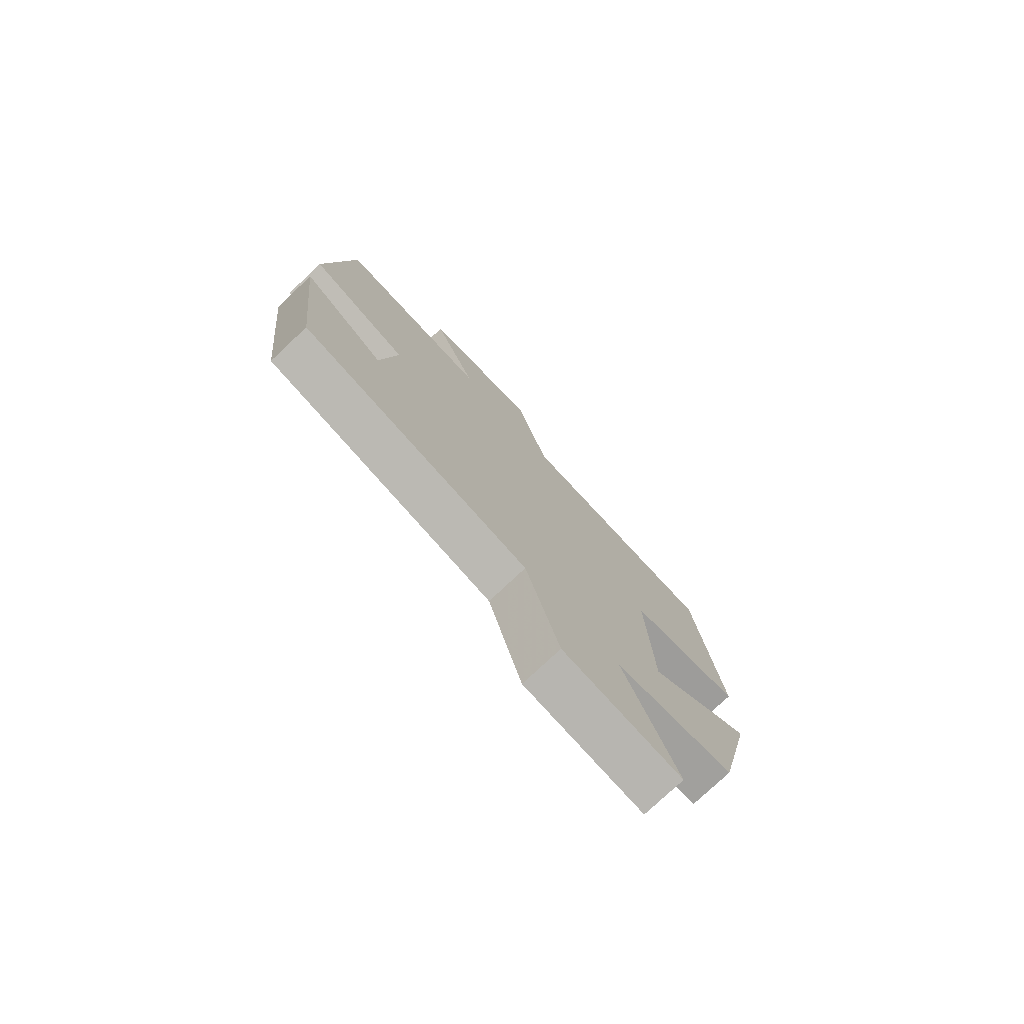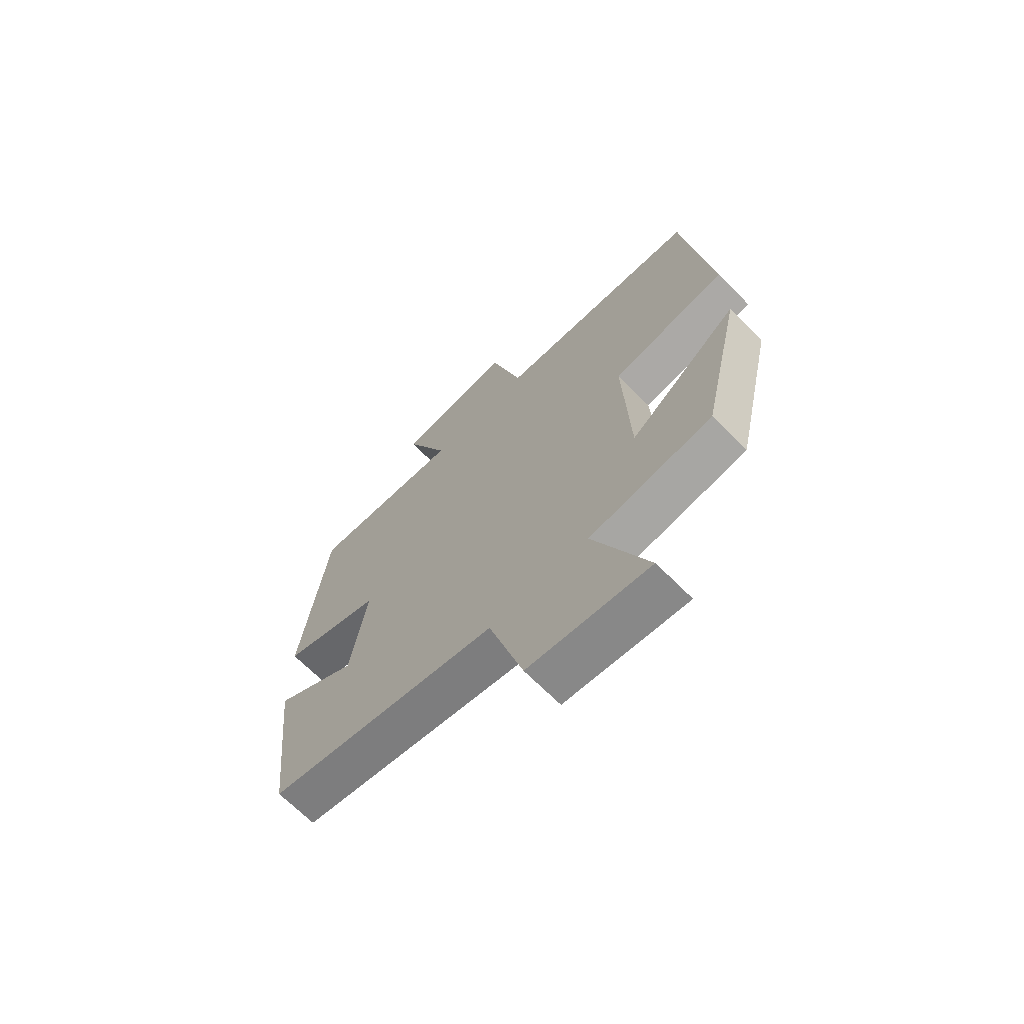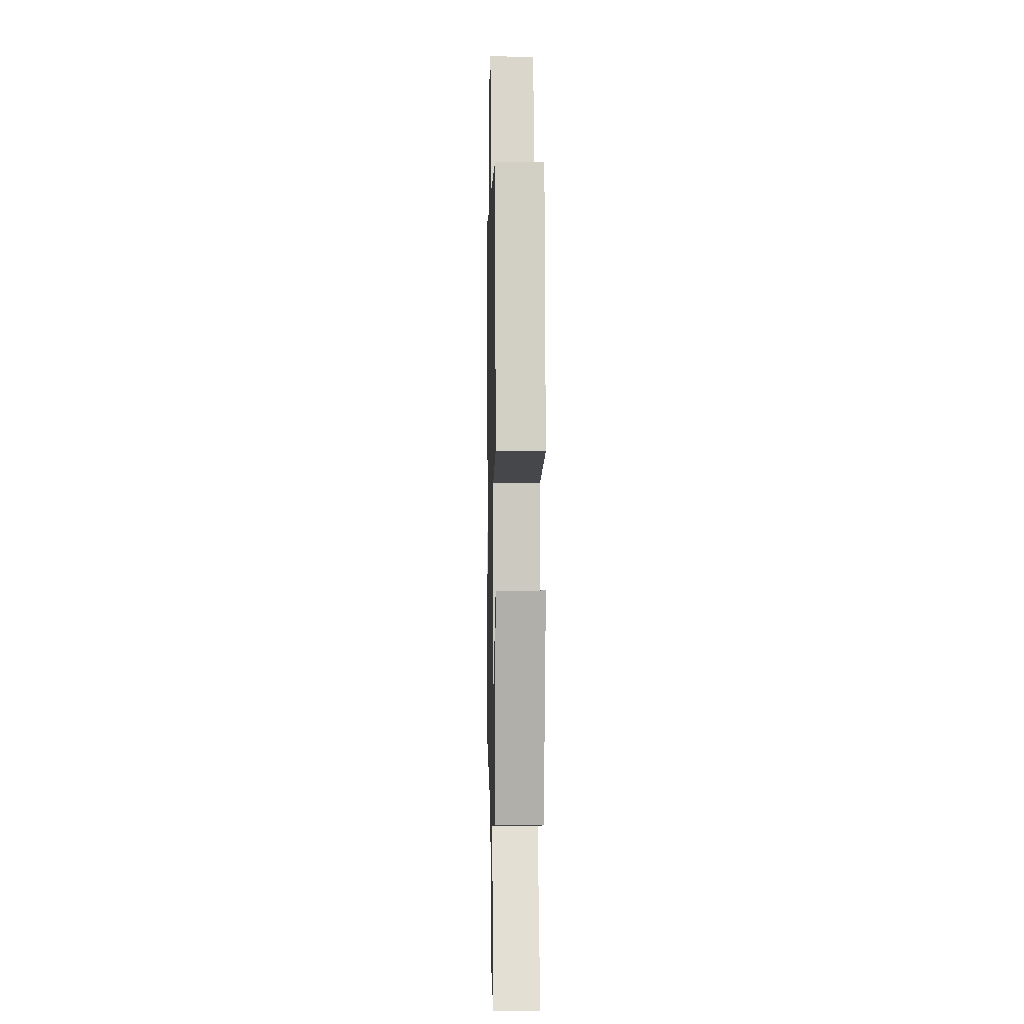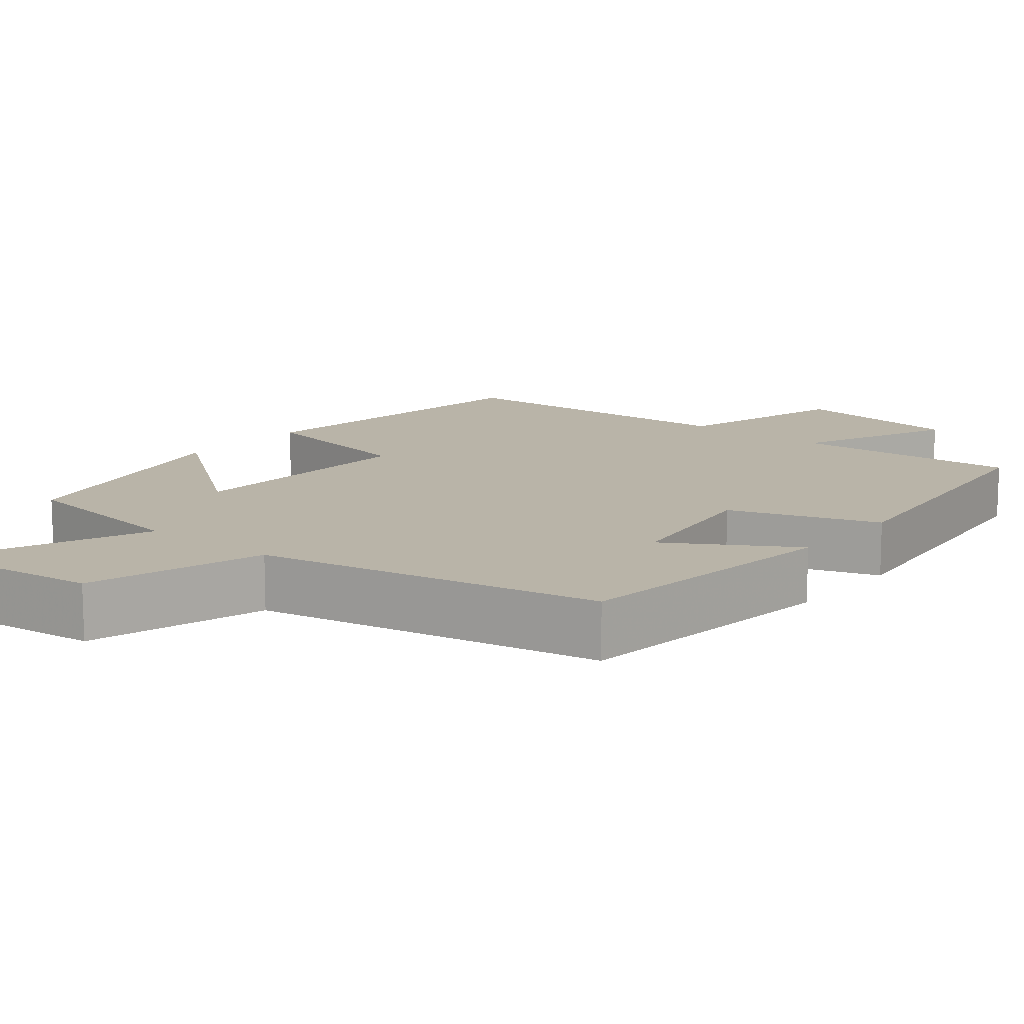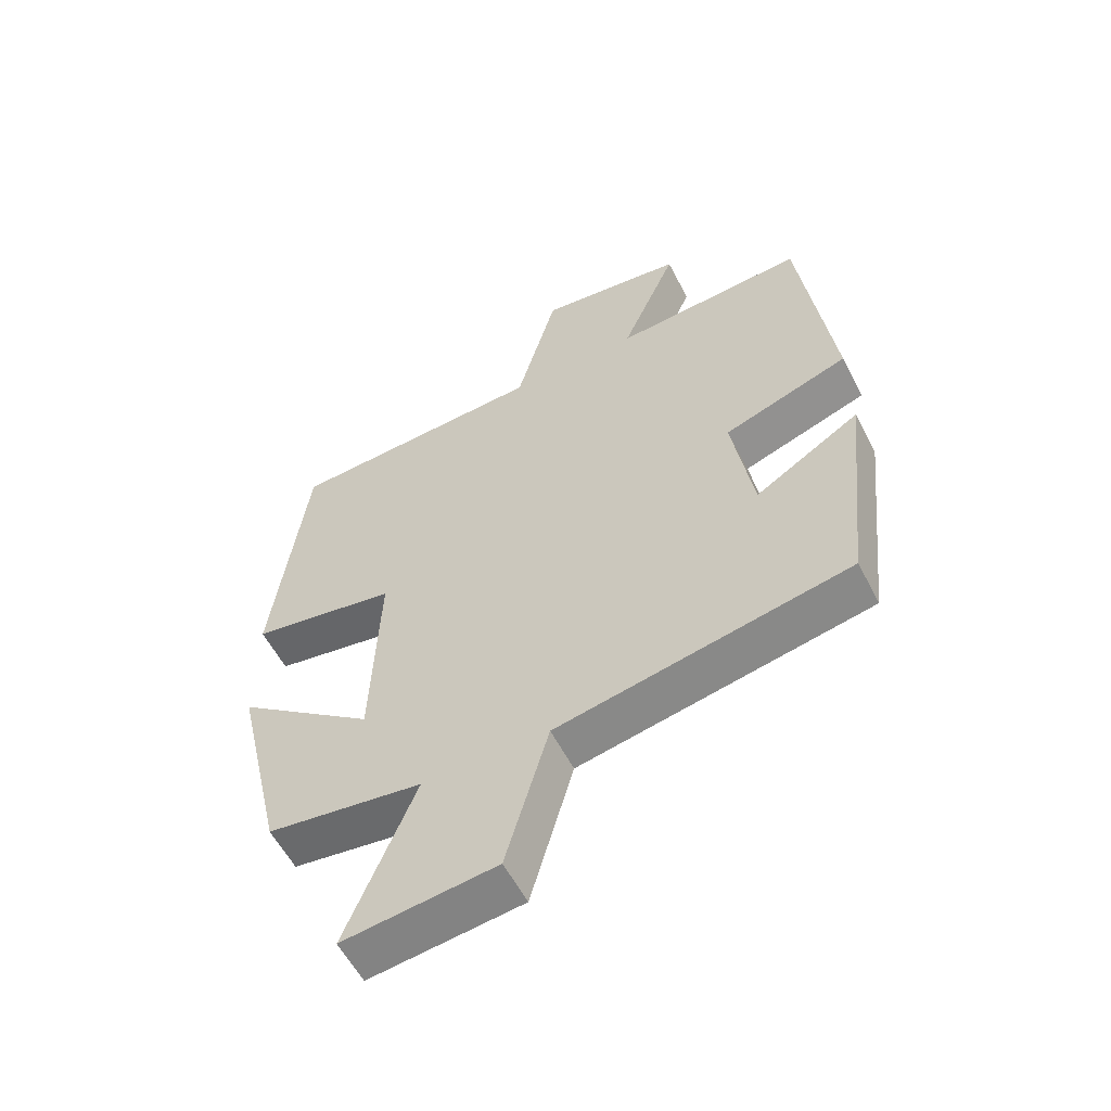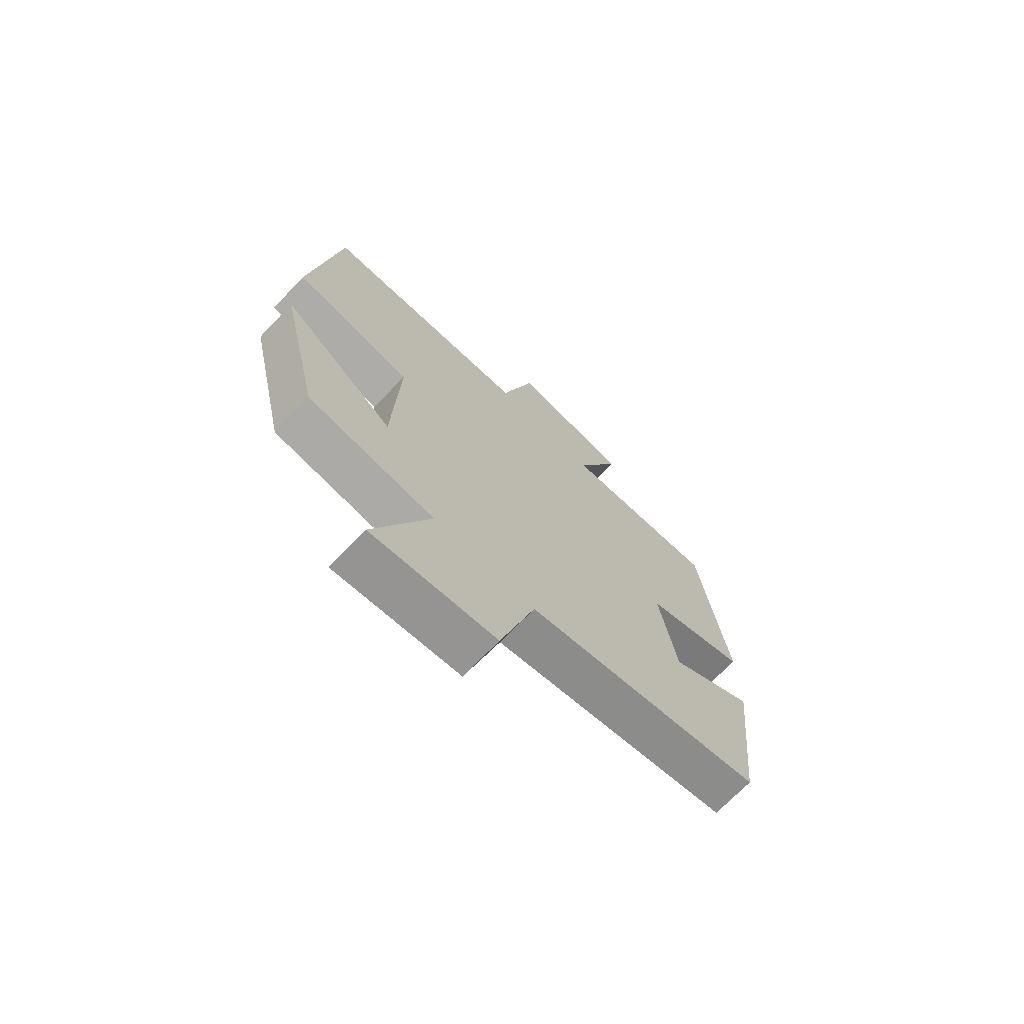
<metadata>
{"format":"obj","ext":"obj","renderer":"f3d","projection":"perspective","resolution":1024,"background":"white","views":[{"elev":-77.0,"azim":-46.7,"up":"+Z"},{"elev":-68.2,"azim":44.8,"up":"+Z"},{"elev":-0.7,"azim":88.6,"up":"+Z"},{"elev":13.1,"azim":-140.4,"up":"+Y"},{"elev":-57.5,"azim":-152.9,"up":"+Z"},{"elev":-71.5,"azim":136.1,"up":"+Z"}]}
</metadata>
<code>
v 0.423 0.07 -0.467
v 0.184 0.07 -0.5
v 0.29 0.07 -0.761
v 0.056 0.07 -0.733
v -0.01 0.07 -0.5
v -0.46 0.07 -0.411
v -0.5 0.07 -0.046
v -0.338 0.07 -0.146
v -0.306 0.07 0.058
v -0.5 0.07 0.126
v -0.45 0.07 0.521
v -0.152 0.07 0.5
v -0.239 0.07 0.704
v -0.013 0.07 0.732
v 0.05 0.07 0.5
v 0.449 0.07 0.477
v 0.5 0.07 0.064
v 0.276 0.07 0.025
v 0.288 0.07 -0.291
v 0.5 0.07 -0.13
v 0.423 0 -0.467
v 0.184 0 -0.5
v 0.29 0 -0.761
v 0.056 0 -0.733
v -0.01 0 -0.5
v -0.46 0 -0.411
v -0.5 0 -0.046
v -0.338 0 -0.146
v -0.306 0 0.058
v -0.5 0 0.126
v -0.45 0 0.521
v -0.152 0 0.5
v -0.239 0 0.704
v -0.013 0 0.732
v 0.05 0 0.5
v 0.449 0 0.477
v 0.5 0 0.064
v 0.276 0 0.025
v 0.288 0 -0.291
v 0.5 0 -0.13
f 19 20 1 2
f 18 19 2
f 15 16 17 18
f 15 18 2
f 12 13 14 15
f 12 15 2
f 9 10 11 12
f 8 9 12 2
f 5 6 7 8
f 5 8 2 3
f 3 4 5
f 22 21 40 39
f 22 39 38
f 38 37 36 35
f 22 38 35
f 35 34 33 32
f 22 35 32
f 32 31 30 29
f 22 32 29 28
f 28 27 26 25
f 23 22 28 25
f 25 24 23
f 1 21 22 2
f 2 22 23 3
f 3 23 24 4
f 4 24 25 5
f 5 25 26 6
f 6 26 27 7
f 7 27 28 8
f 8 28 29 9
f 9 29 30 10
f 10 30 31 11
f 11 31 32 12
f 12 32 33 13
f 13 33 34 14
f 14 34 35 15
f 15 35 36 16
f 16 36 37 17
f 17 37 38 18
f 18 38 39 19
f 19 39 40 20
f 20 40 21 1

</code>
